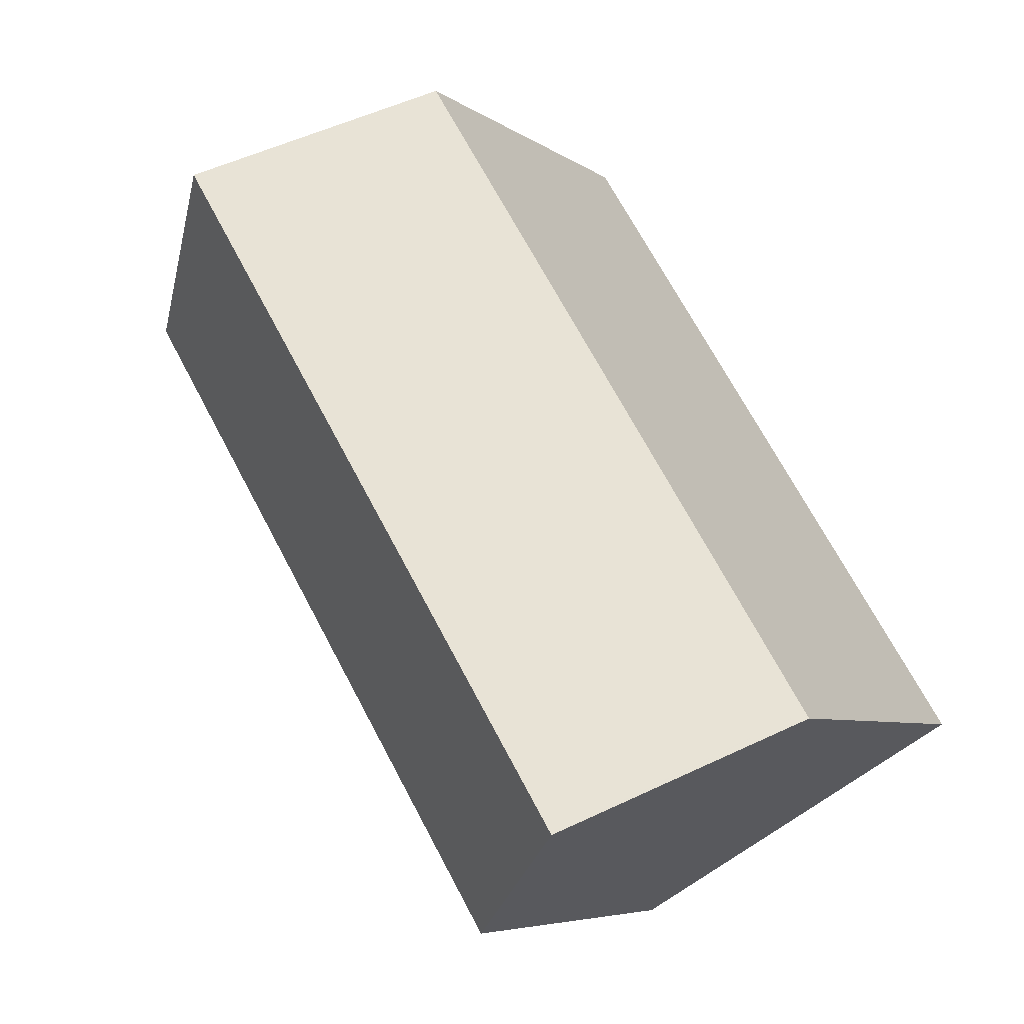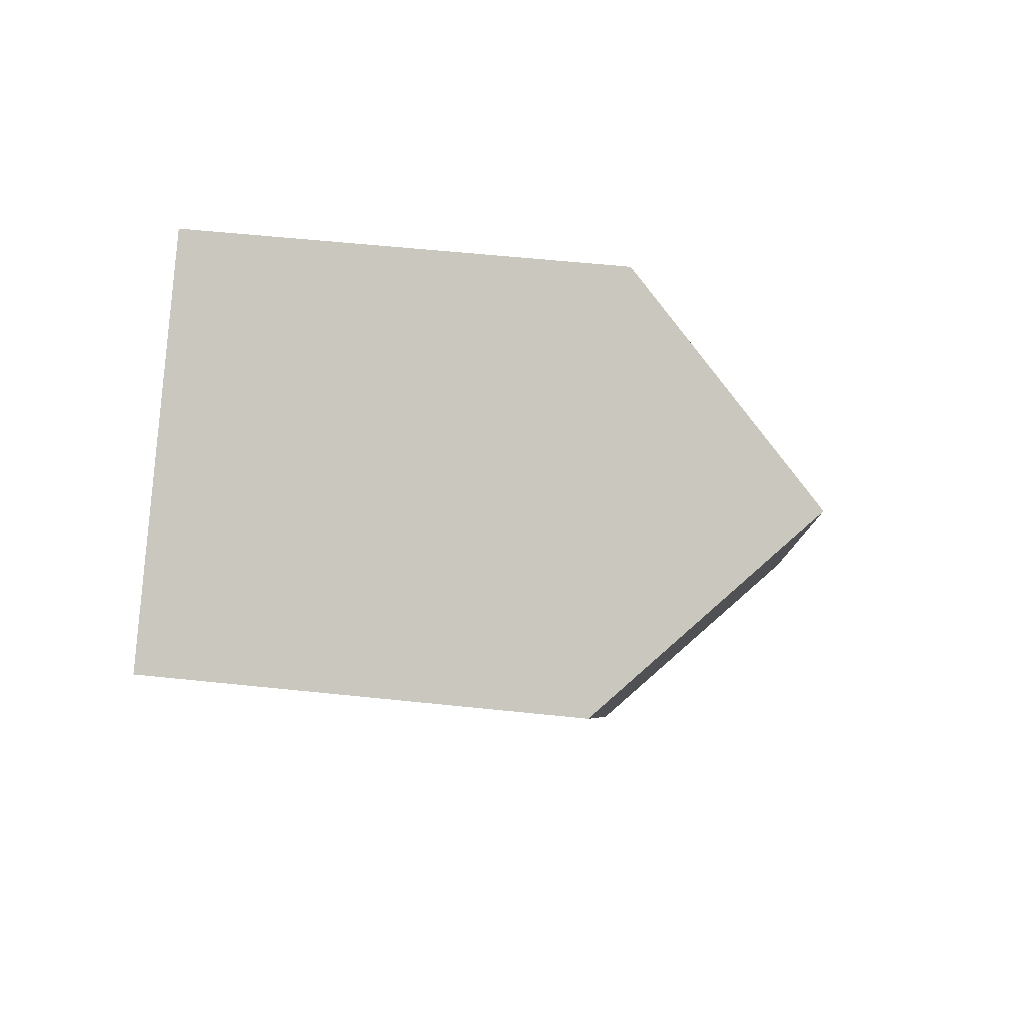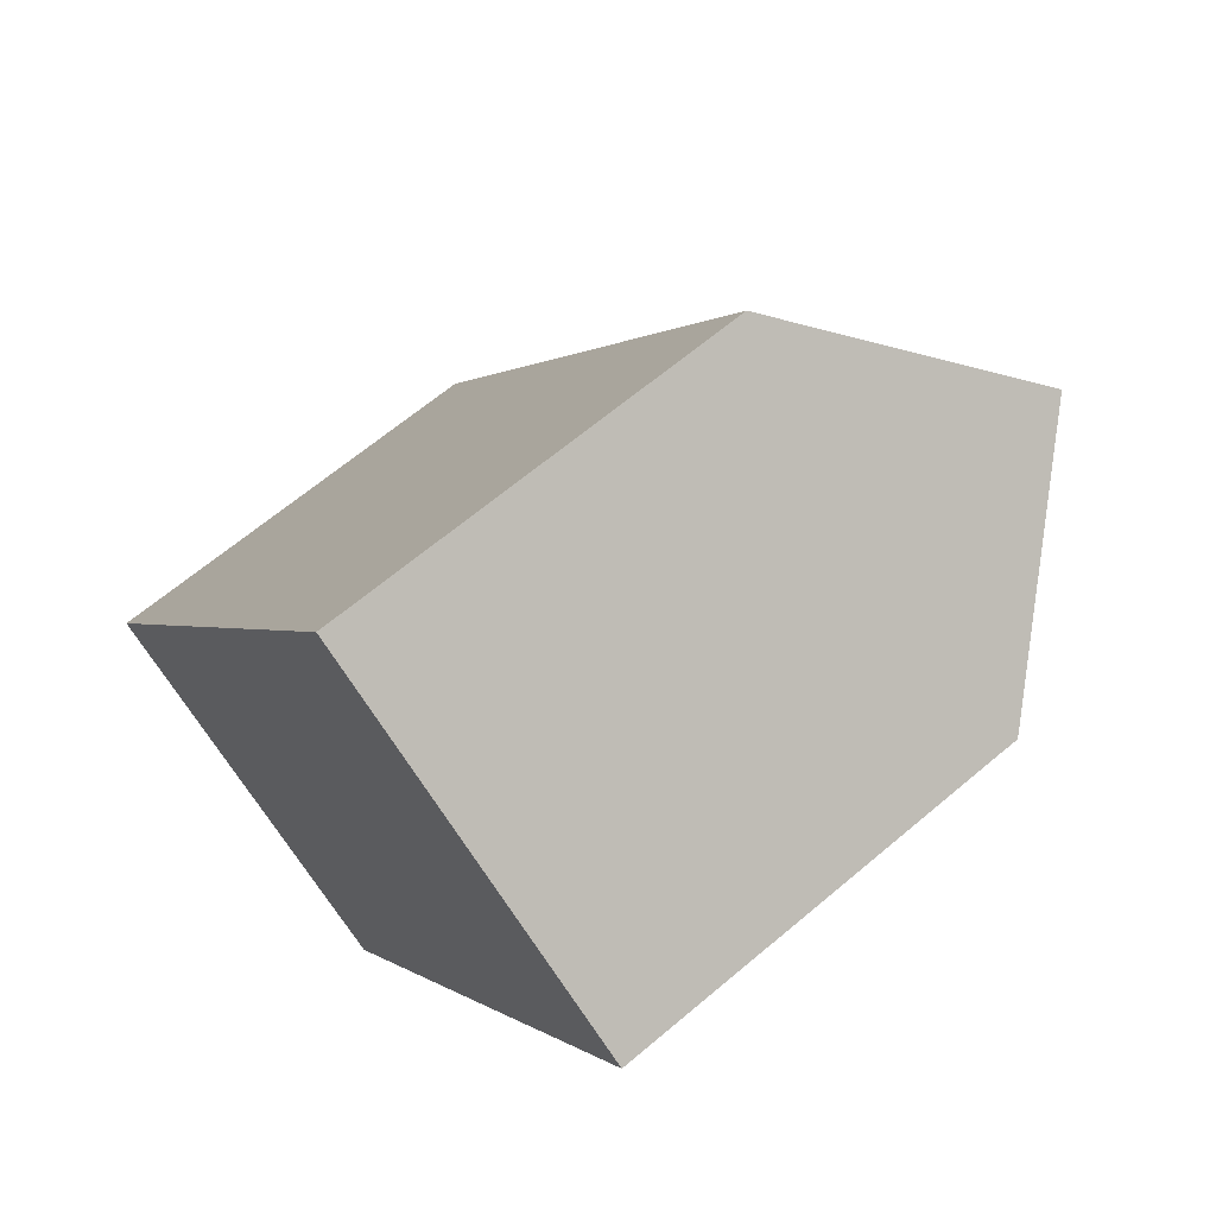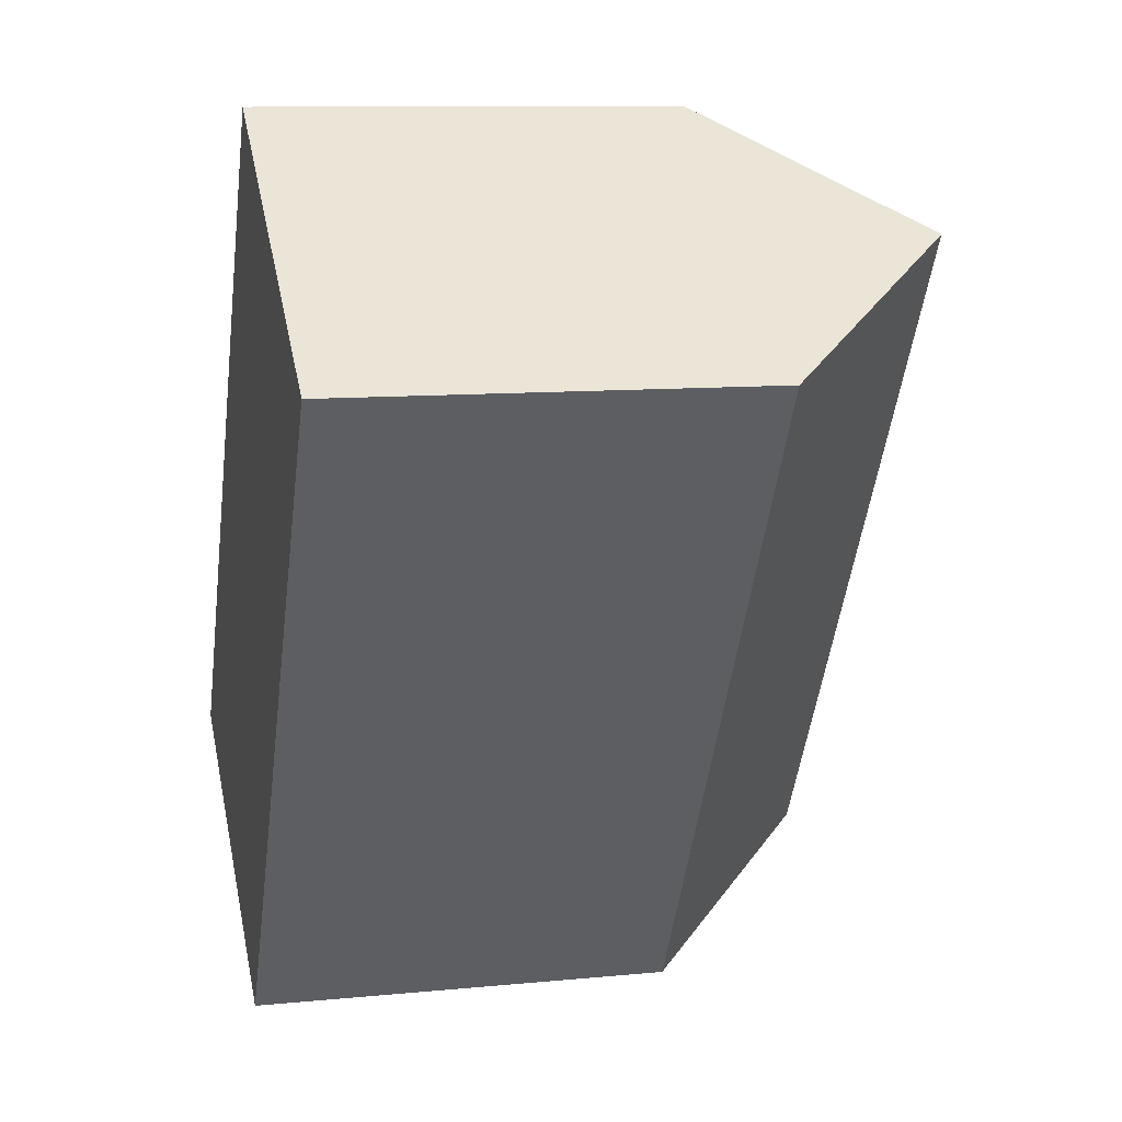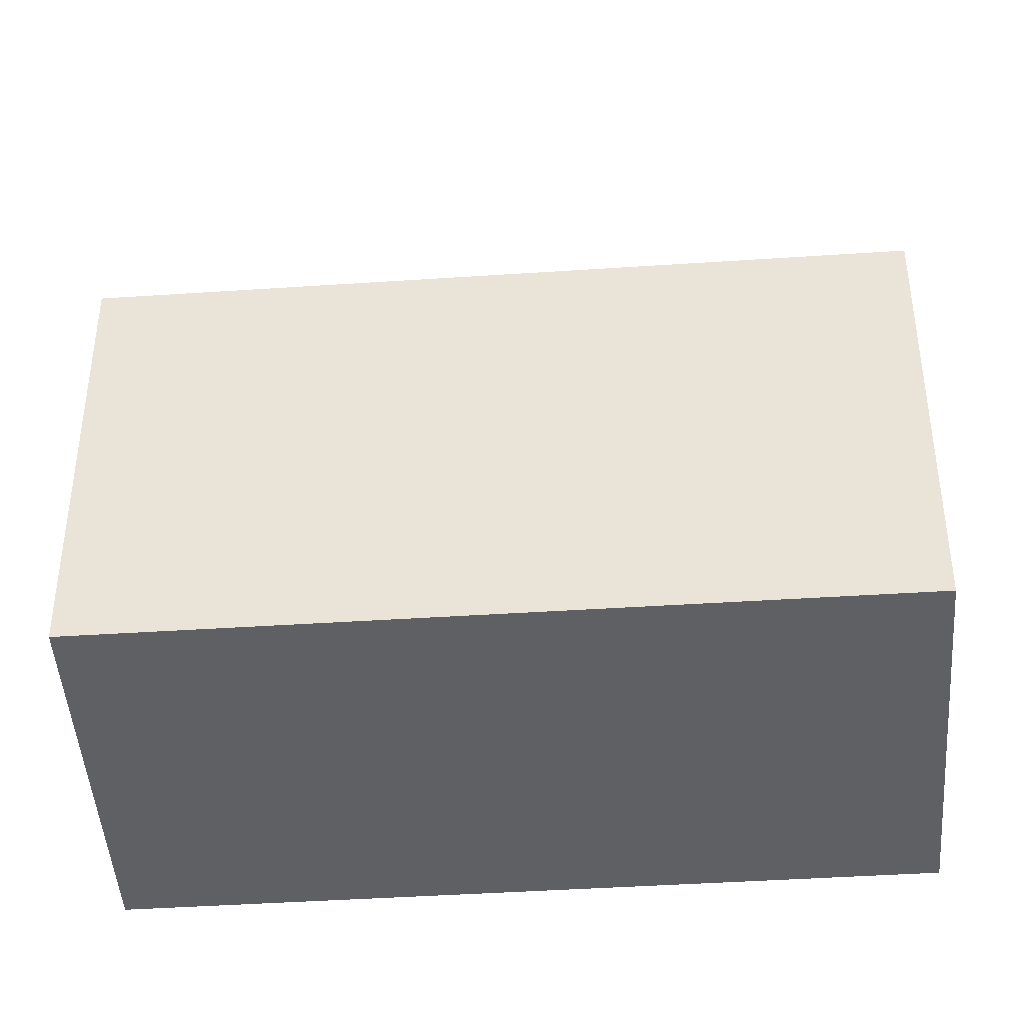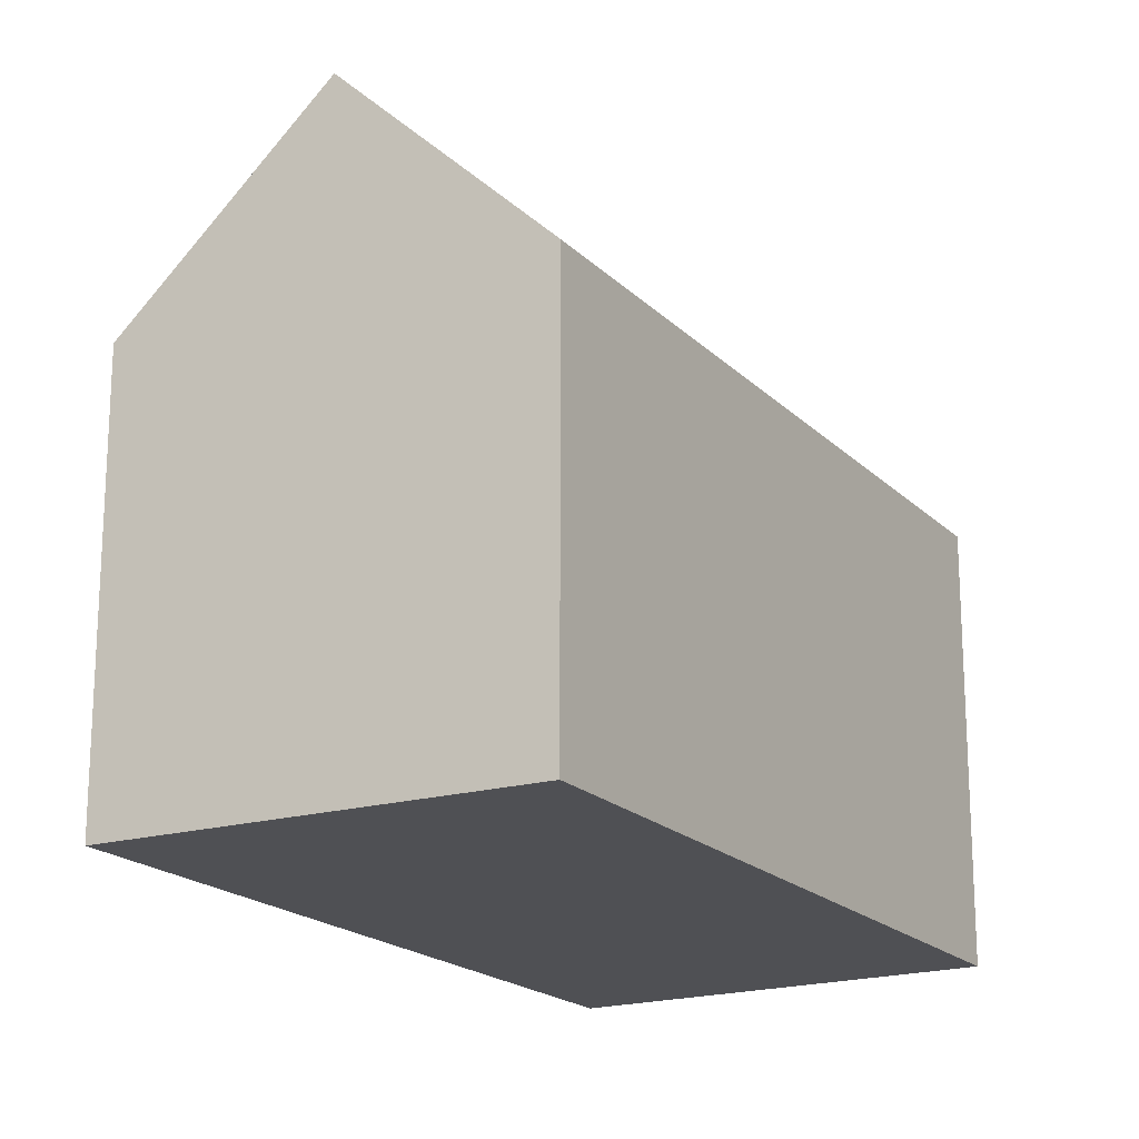
<metadata>
{"format":"obj","ext":"obj","renderer":"f3d","projection":"perspective","resolution":1024,"background":"white","views":[{"elev":-6.0,"azim":-152.5,"up":"+Z"},{"elev":53.7,"azim":96.5,"up":"+Z"},{"elev":65.1,"azim":49.6,"up":"+Z"},{"elev":10.2,"azim":76.1,"up":"+Z"},{"elev":-42.3,"azim":126.2,"up":"+Y"},{"elev":-19.2,"azim":61.7,"up":"+Y"}]}
</metadata>
<code>
v  14.75 15.58 13.99
v  8.961 10.67 -5.417
v  4.486 15.58 -2.712
v  19.13 10.64 11.08
v  0.105 10.65 0.17
v  4.049 15.1 -2.448
v  0 10.65 6.523e-16
v  4.624 10.65 7.522
v  5.787 10.65 9.414
v  10.38 10.65 16.89
v  0 0 0
v  0.105 -1.041e-17 0.17
v  4.624 -4.606e-16 7.522
v  5.787 -5.764e-16 9.414
v  10.38 -1.034e-15 16.89
v  19.13 -6.786e-16 11.08
v  14.75 -8.565e-16 13.99
v  8.961 3.317e-16 -5.417
v  4.049 1.499e-16 -2.448
v  4.486 1.661e-16 -2.712
g defaultobject
f 1 2 3
f 2 1 4
f 5 6 7
f 6 5 3
f 3 5 1
f 1 5 8
f 1 8 9
f 1 9 10
f 11 5 7
f 5 11 8
f 8 11 9
f 9 11 10
f 10 11 12
f 10 12 13
f 10 13 14
f 10 14 15
f 10 4 1
f 4 10 15
f 4 15 16
f 16 15 17
f 4 18 2
f 18 4 16
f 2 6 3
f 6 2 7
f 7 2 18
f 7 18 19
f 7 19 11
f 19 18 20
f 14 17 15
f 17 14 16
f 16 14 18
f 18 14 13
f 18 13 12
f 18 12 11
f 18 11 20
f 20 11 19

</code>
